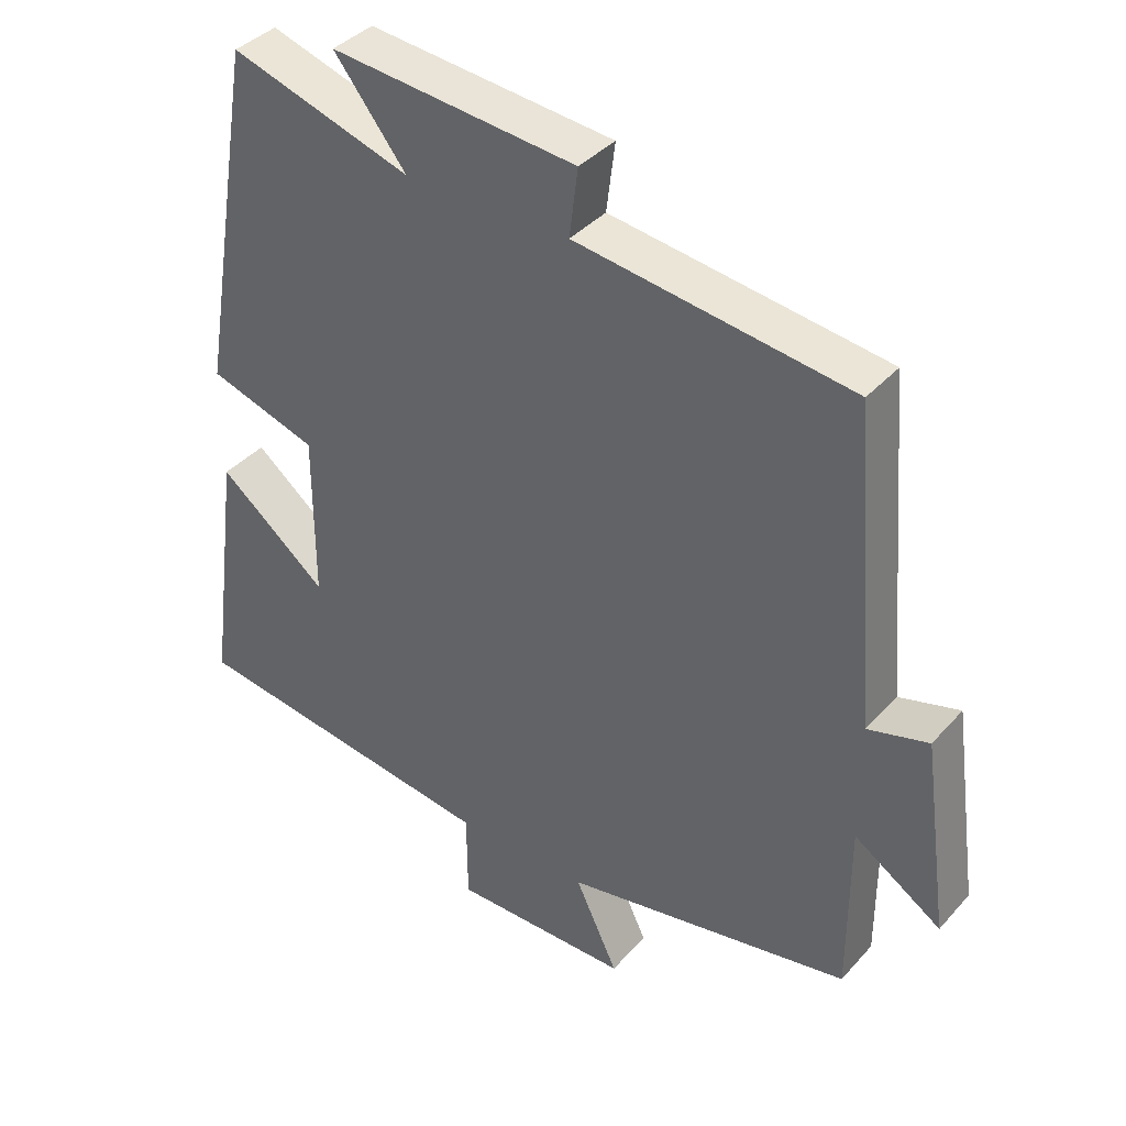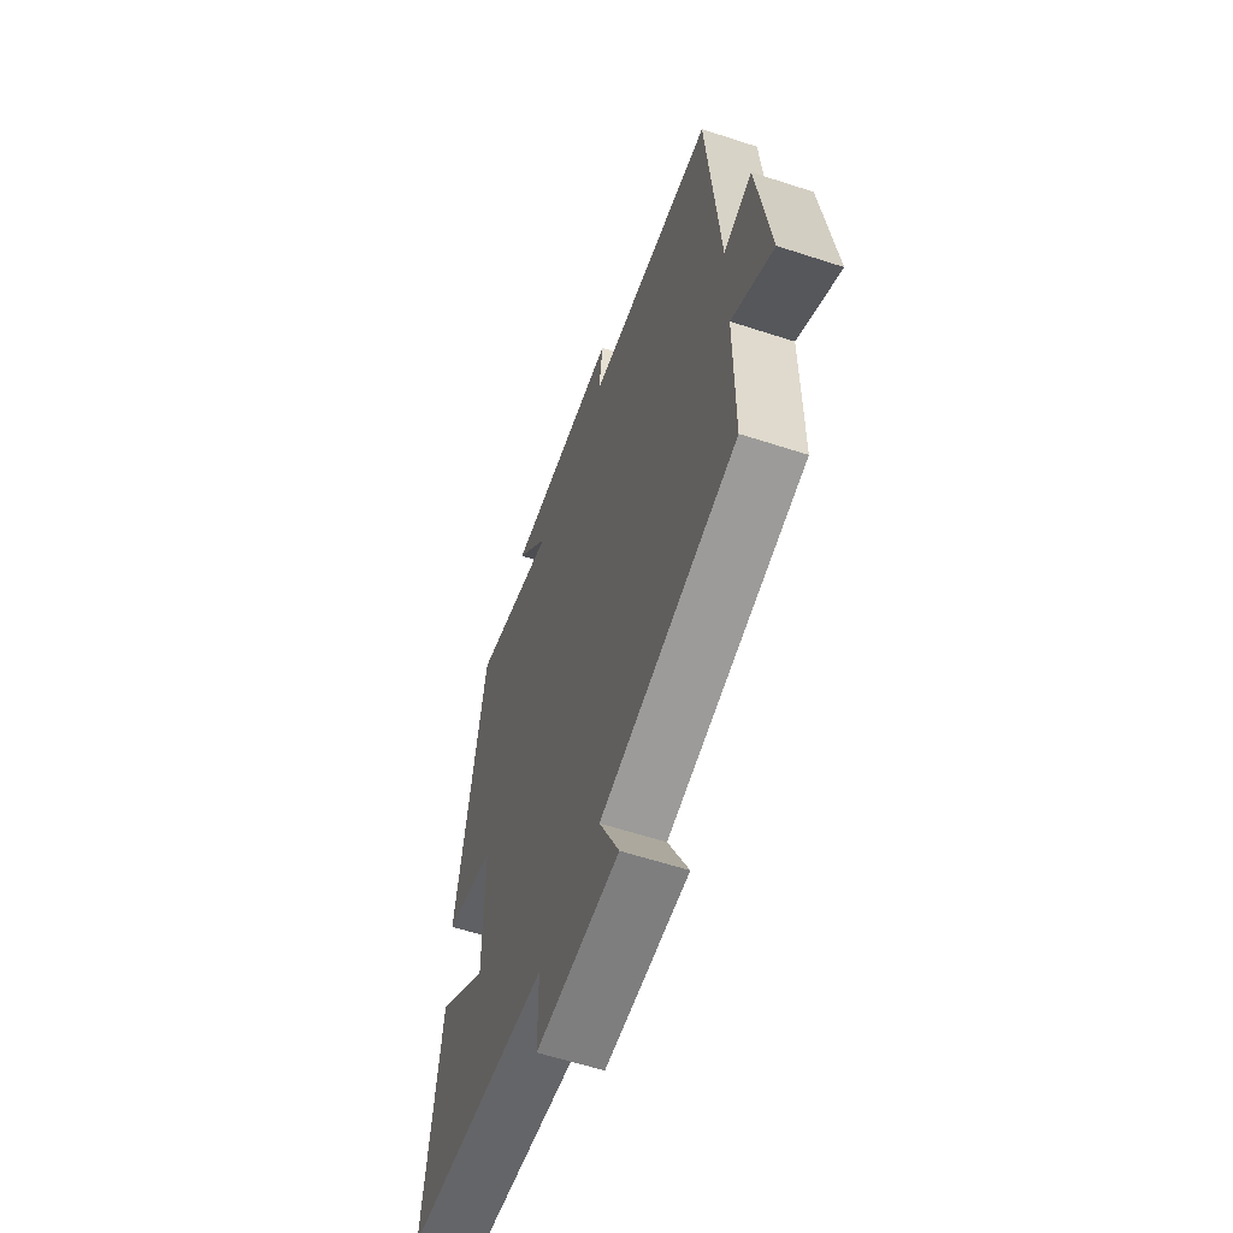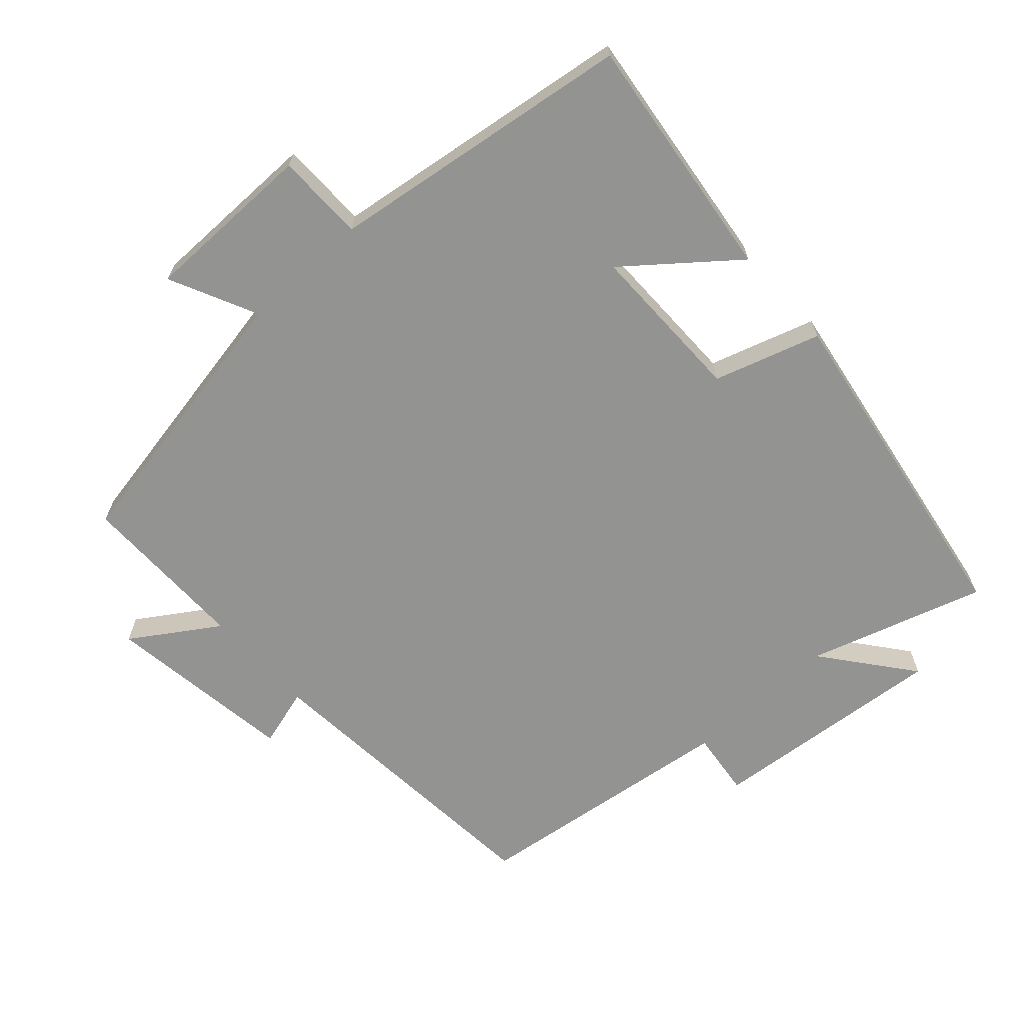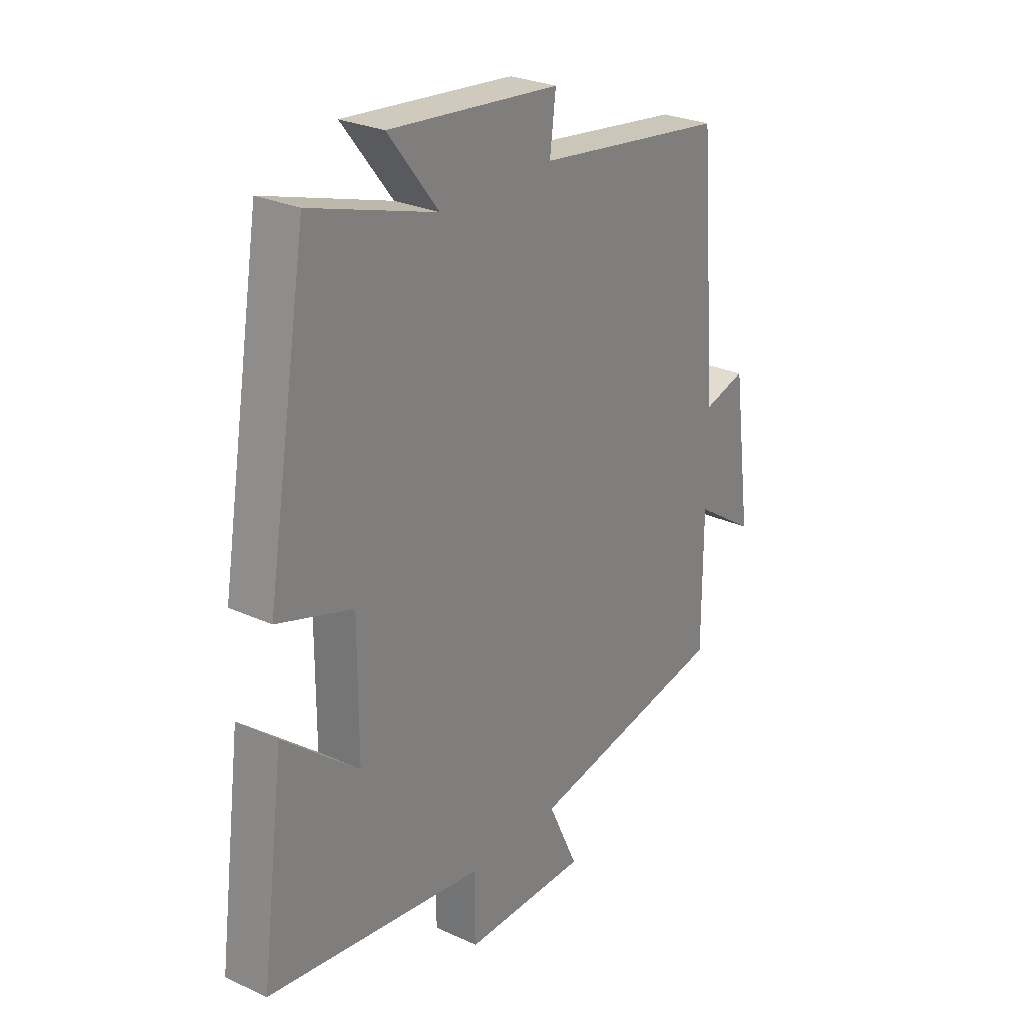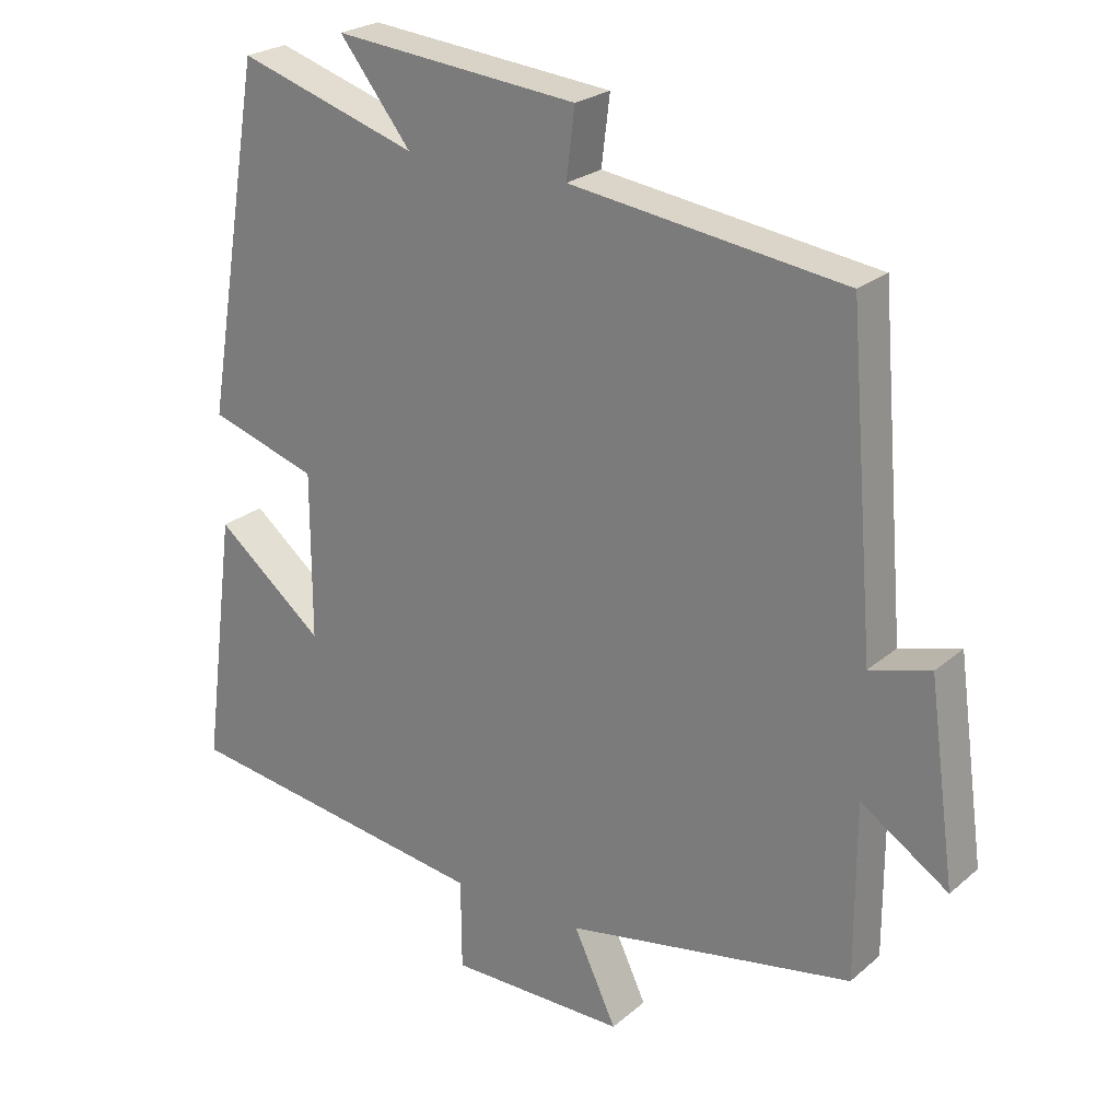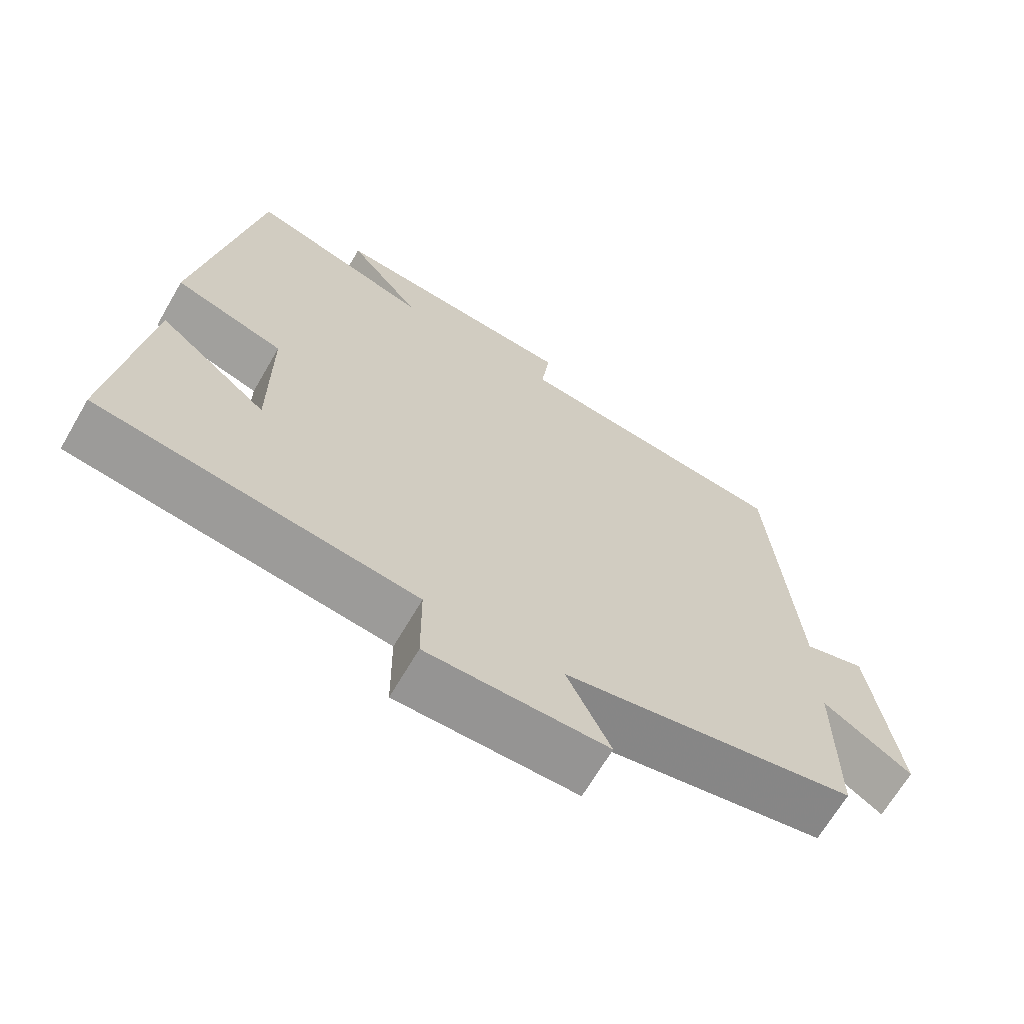
<metadata>
{"format":"obj","ext":"obj","renderer":"f3d","projection":"perspective","resolution":1024,"background":"white","views":[{"elev":38.4,"azim":36.6,"up":"+Z"},{"elev":-59.5,"azim":71.4,"up":"+Z"},{"elev":-66.6,"azim":-137.6,"up":"+Y"},{"elev":27.0,"azim":-54.6,"up":"+Z"},{"elev":24.0,"azim":36.1,"up":"+Z"},{"elev":-67.1,"azim":-30.2,"up":"+Z"}]}
</metadata>
<code>
v 0.463 0.07 0.447
v 0.5 0.07 -0.004
v 0.586 0.07 0.02
v 0.624 0.07 -0.258
v 0.5 0.07 -0.176
v 0.5 0.07 -0.425
v 0.09 0.07 -0.5
v 0.151 0.07 -0.629
v -0.101 0.07 -0.629
v -0.102 0.07 -0.5
v -0.547 0.07 -0.436
v -0.5 0.07 -0.075
v -0.346 0.07 -0.2
v -0.346 0.07 0.036
v -0.5 0.07 0.085
v -0.417 0.07 0.581
v -0.161 0.07 0.5
v -0.263 0.07 0.63
v 0.085 0.07 0.596
v 0.073 0.07 0.5
v 0.463 0 0.447
v 0.5 0 -0.004
v 0.586 0 0.02
v 0.624 0 -0.258
v 0.5 0 -0.176
v 0.5 0 -0.425
v 0.09 0 -0.5
v 0.151 0 -0.629
v -0.101 0 -0.629
v -0.102 0 -0.5
v -0.547 0 -0.436
v -0.5 0 -0.075
v -0.346 0 -0.2
v -0.346 0 0.036
v -0.5 0 0.085
v -0.417 0 0.581
v -0.161 0 0.5
v -0.263 0 0.63
v 0.085 0 0.596
v 0.073 0 0.5
f 17 18 19 20
f 17 20 1 2
f 16 17 2
f 15 16 2
f 14 15 2
f 13 14 2
f 10 11 12 13
f 10 13 2
f 7 8 9 10
f 5 6 7 10
f 5 10 2 3
f 3 4 5
f 40 39 38 37
f 22 21 40 37
f 22 37 36
f 22 36 35
f 22 35 34
f 22 34 33
f 33 32 31 30
f 22 33 30
f 30 29 28 27
f 30 27 26 25
f 23 22 30 25
f 25 24 23
f 1 21 22 2
f 2 22 23 3
f 3 23 24 4
f 4 24 25 5
f 5 25 26 6
f 6 26 27 7
f 7 27 28 8
f 8 28 29 9
f 9 29 30 10
f 10 30 31 11
f 11 31 32 12
f 12 32 33 13
f 13 33 34 14
f 14 34 35 15
f 15 35 36 16
f 16 36 37 17
f 17 37 38 18
f 18 38 39 19
f 19 39 40 20
f 20 40 21 1

</code>
